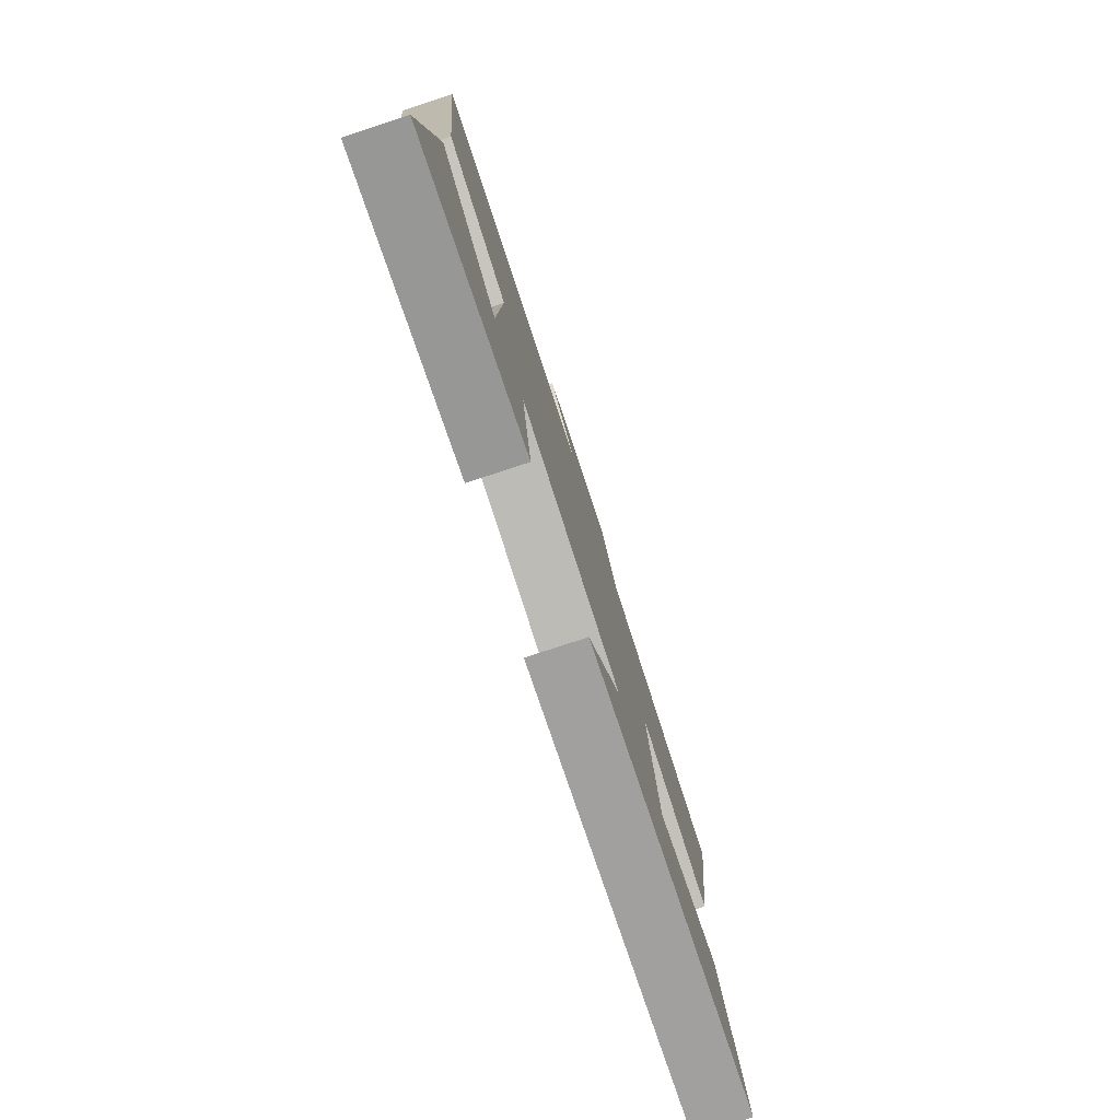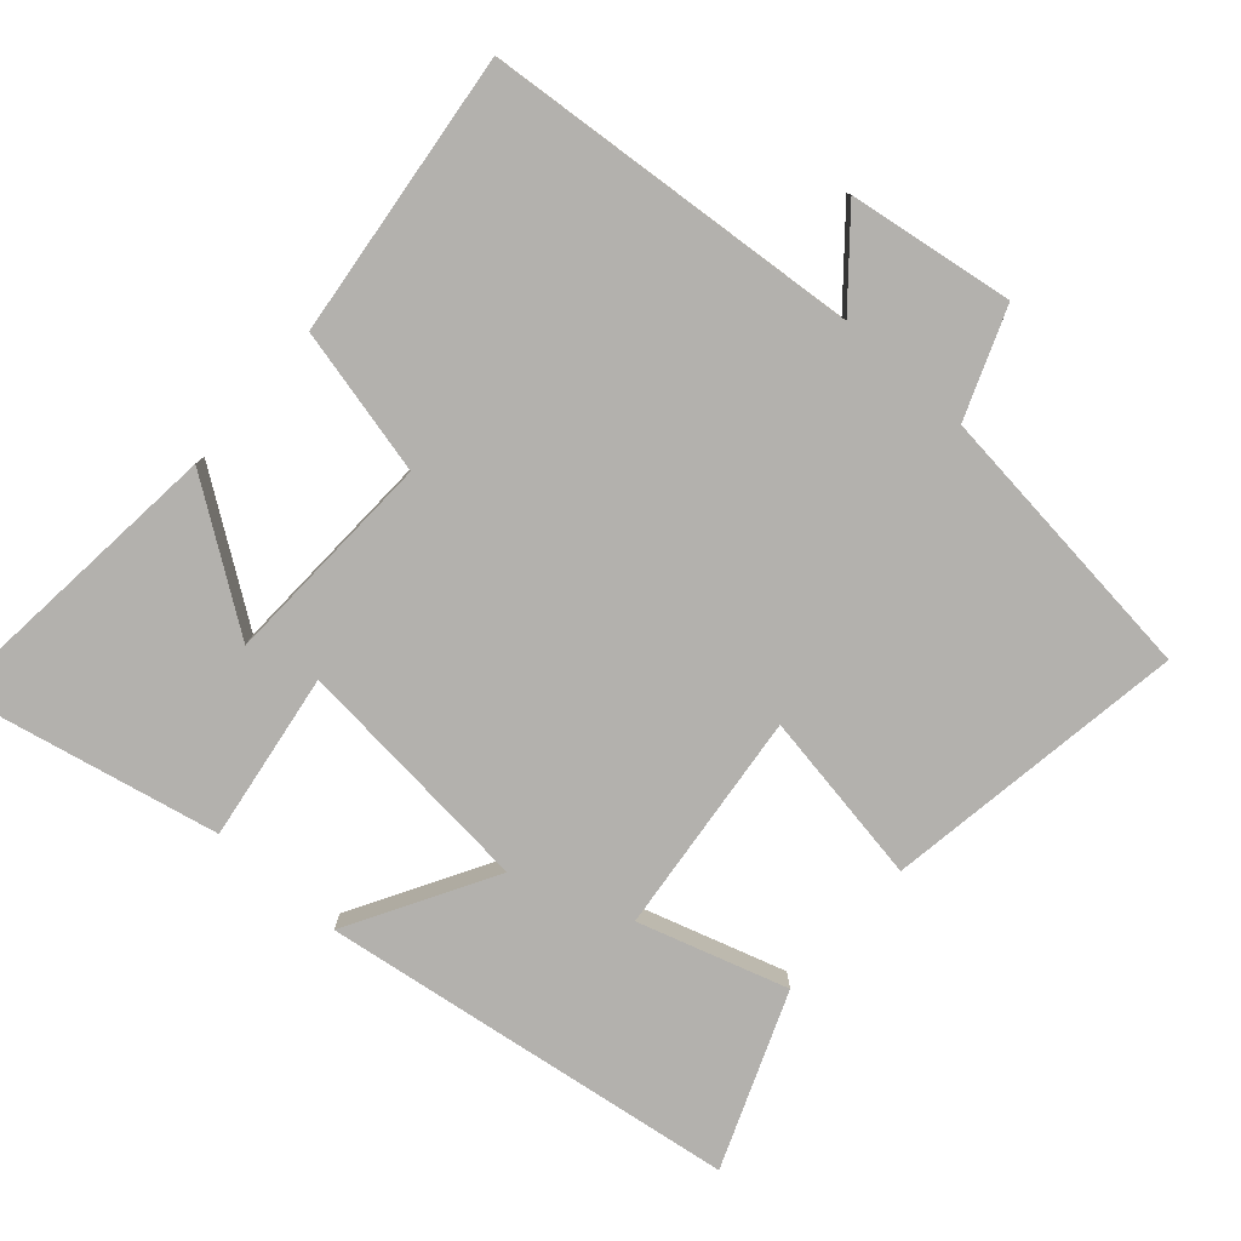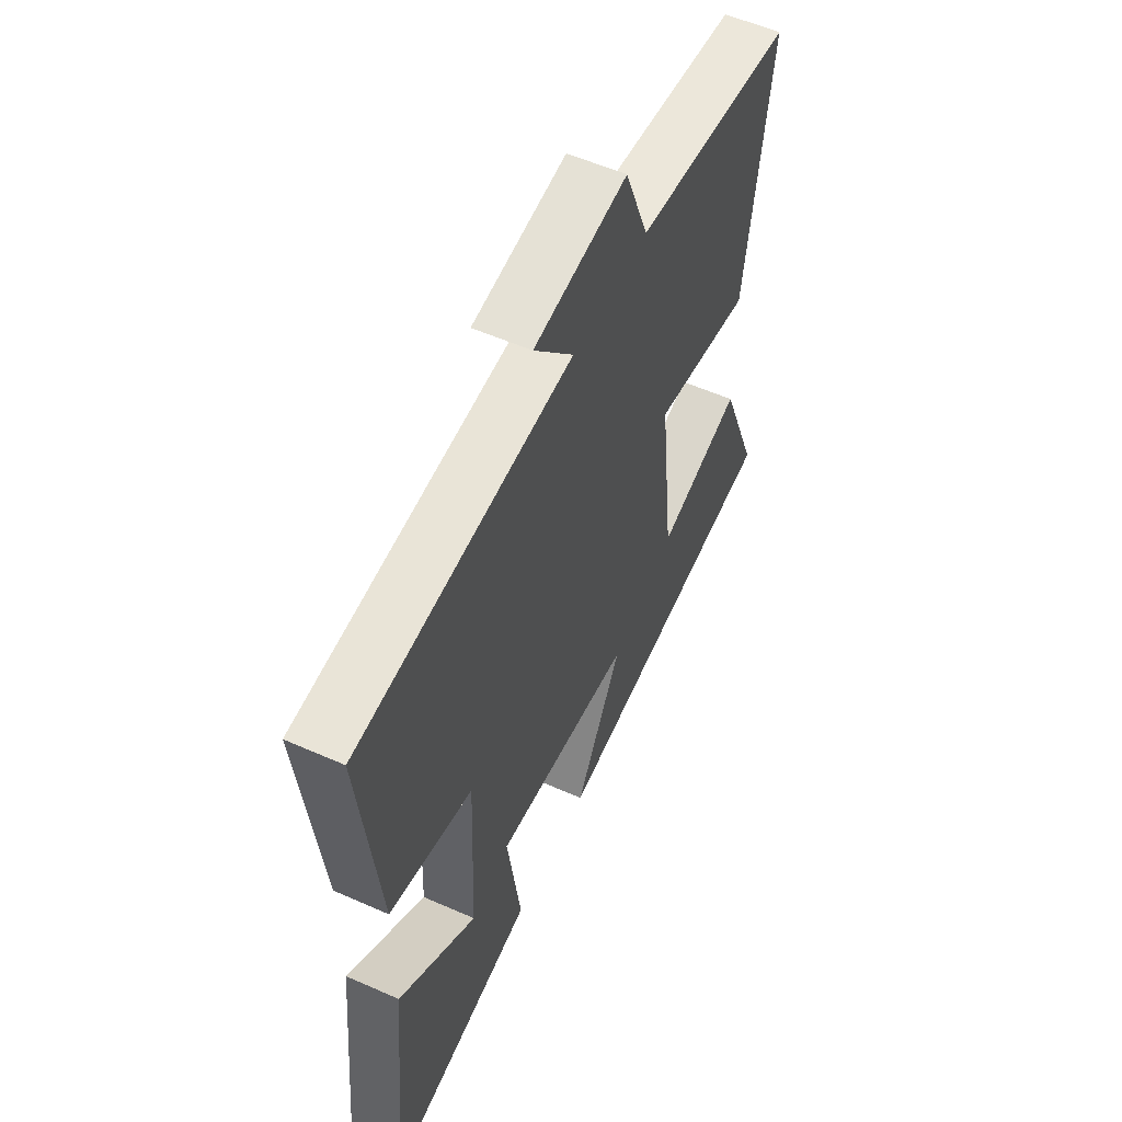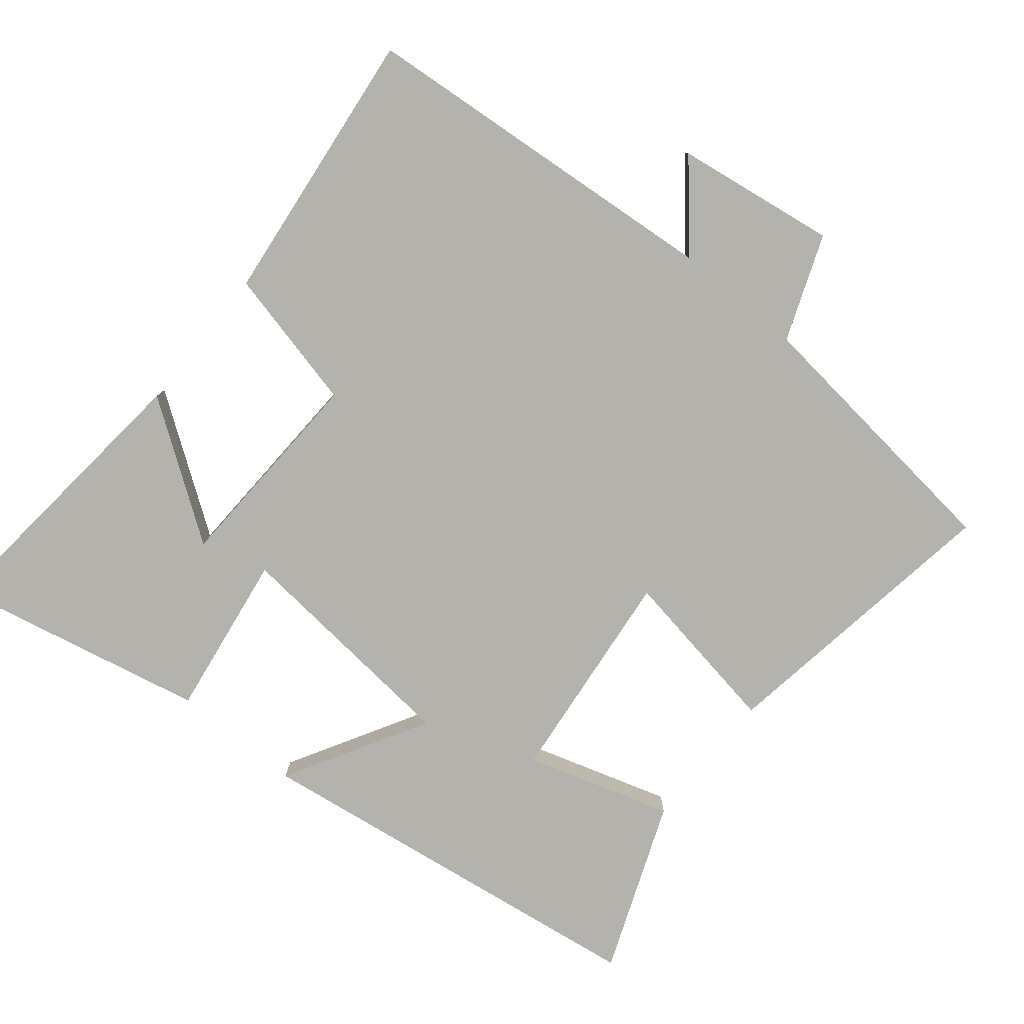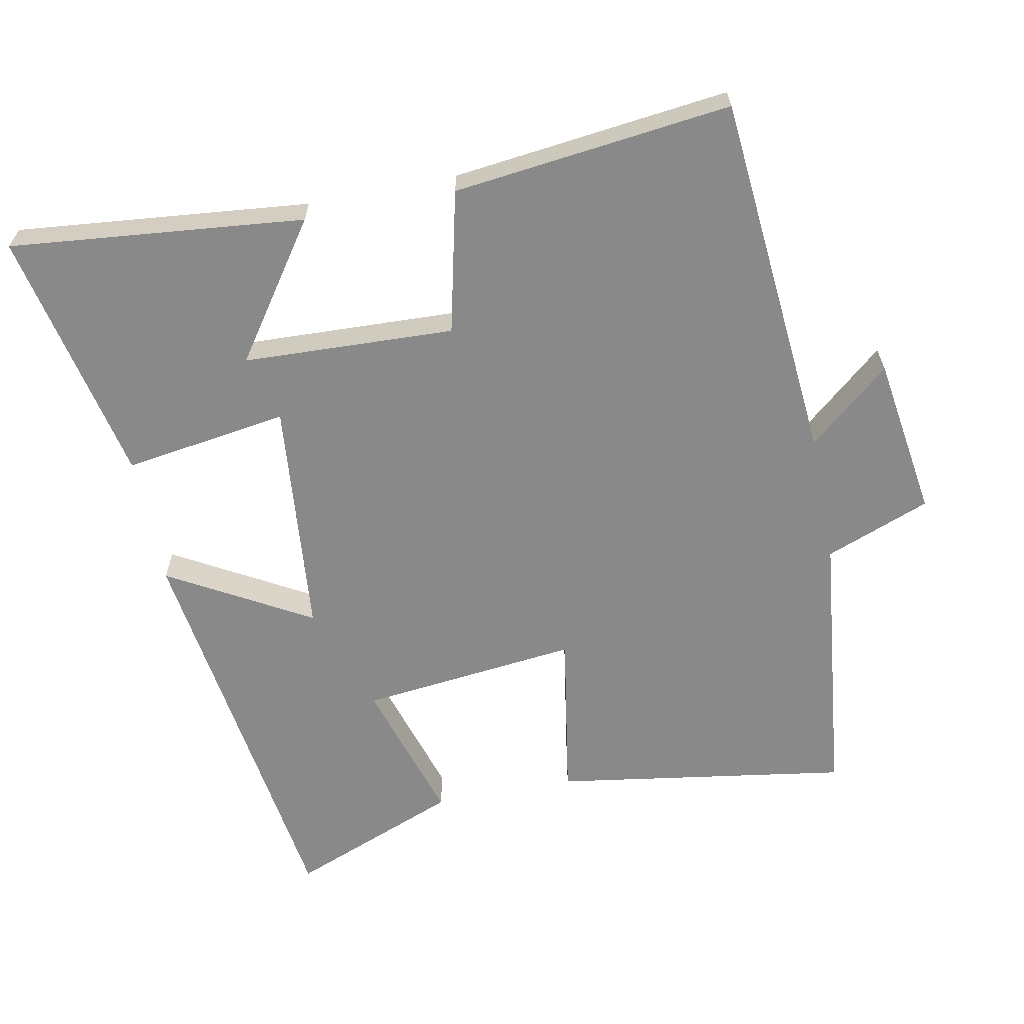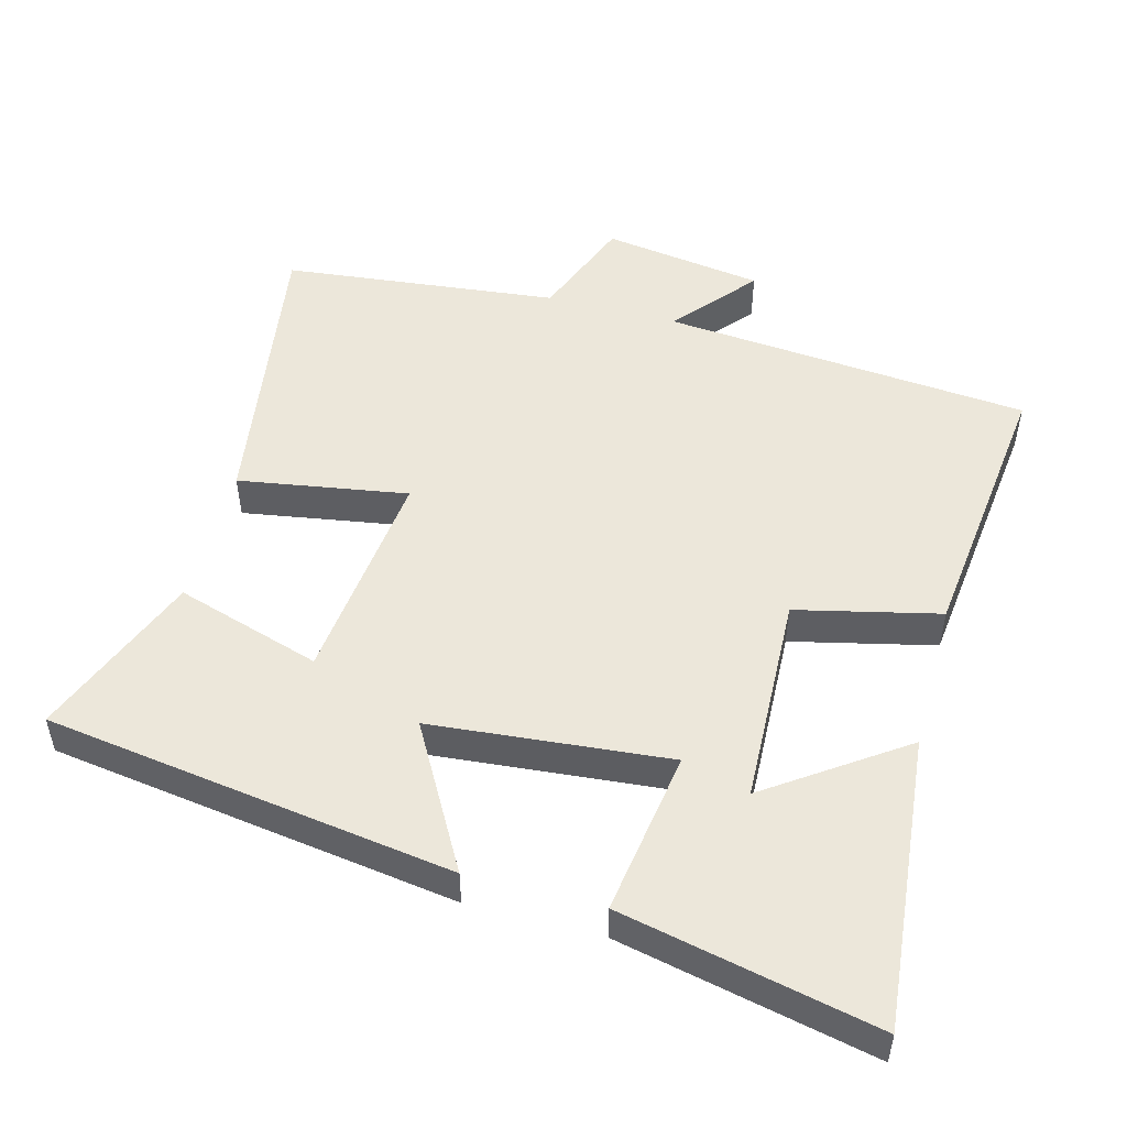
<metadata>
{"format":"obj","ext":"obj","renderer":"f3d","projection":"perspective","resolution":1024,"background":"white","views":[{"elev":-79.2,"azim":-71.9,"up":"+Z"},{"elev":-79.2,"azim":-41.5,"up":"+Y"},{"elev":55.3,"azim":-65.0,"up":"+Z"},{"elev":-79.4,"azim":-39.3,"up":"+Y"},{"elev":-63.3,"azim":-78.9,"up":"+Y"},{"elev":50.8,"azim":-164.9,"up":"+Y"}]}
</metadata>
<code>
v 0.596 0.07 -0.417
v 0.013 0.07 -0.5
v 0.128 0.07 -0.297
v -0.212 0.07 -0.265
v -0.177 0.07 -0.5
v -0.542 0.07 -0.578
v -0.5 0.07 -0.158
v -0.308 0.07 -0.292
v -0.296 0.07 0.01
v -0.5 0.07 0.058
v -0.546 0.07 0.455
v -0.019 0.07 0.5
v -0.117 0.07 0.616
v 0.113 0.07 0.65
v 0.171 0.07 0.5
v 0.565 0.07 0.456
v 0.5 0.07 0.034
v 0.258 0.07 0.074
v 0.292 0.07 -0.238
v 0.5 0.07 -0.174
v 0.596 0 -0.417
v 0.013 0 -0.5
v 0.128 0 -0.297
v -0.212 0 -0.265
v -0.177 0 -0.5
v -0.542 0 -0.578
v -0.5 0 -0.158
v -0.308 0 -0.292
v -0.296 0 0.01
v -0.5 0 0.058
v -0.546 0 0.455
v -0.019 0 0.5
v -0.117 0 0.616
v 0.113 0 0.65
v 0.171 0 0.5
v 0.565 0 0.456
v 0.5 0 0.034
v 0.258 0 0.074
v 0.292 0 -0.238
v 0.5 0 -0.174
f 1 2 3
f 20 1 3
f 19 20 3
f 18 19 3 4
f 15 16 17 18
f 15 18 4
f 12 13 14 15
f 11 12 15
f 10 11 15
f 9 10 15
f 8 9 15 4
f 5 6 7 8
f 4 5 8
f 23 22 21
f 23 21 40
f 23 40 39
f 24 23 39 38
f 38 37 36 35
f 24 38 35
f 35 34 33 32
f 35 32 31
f 35 31 30
f 35 30 29
f 24 35 29 28
f 28 27 26 25
f 28 25 24
f 1 21 22 2
f 2 22 23 3
f 3 23 24 4
f 4 24 25 5
f 5 25 26 6
f 6 26 27 7
f 7 27 28 8
f 8 28 29 9
f 9 29 30 10
f 10 30 31 11
f 11 31 32 12
f 12 32 33 13
f 13 33 34 14
f 14 34 35 15
f 15 35 36 16
f 16 36 37 17
f 17 37 38 18
f 18 38 39 19
f 19 39 40 20
f 20 40 21 1

</code>
